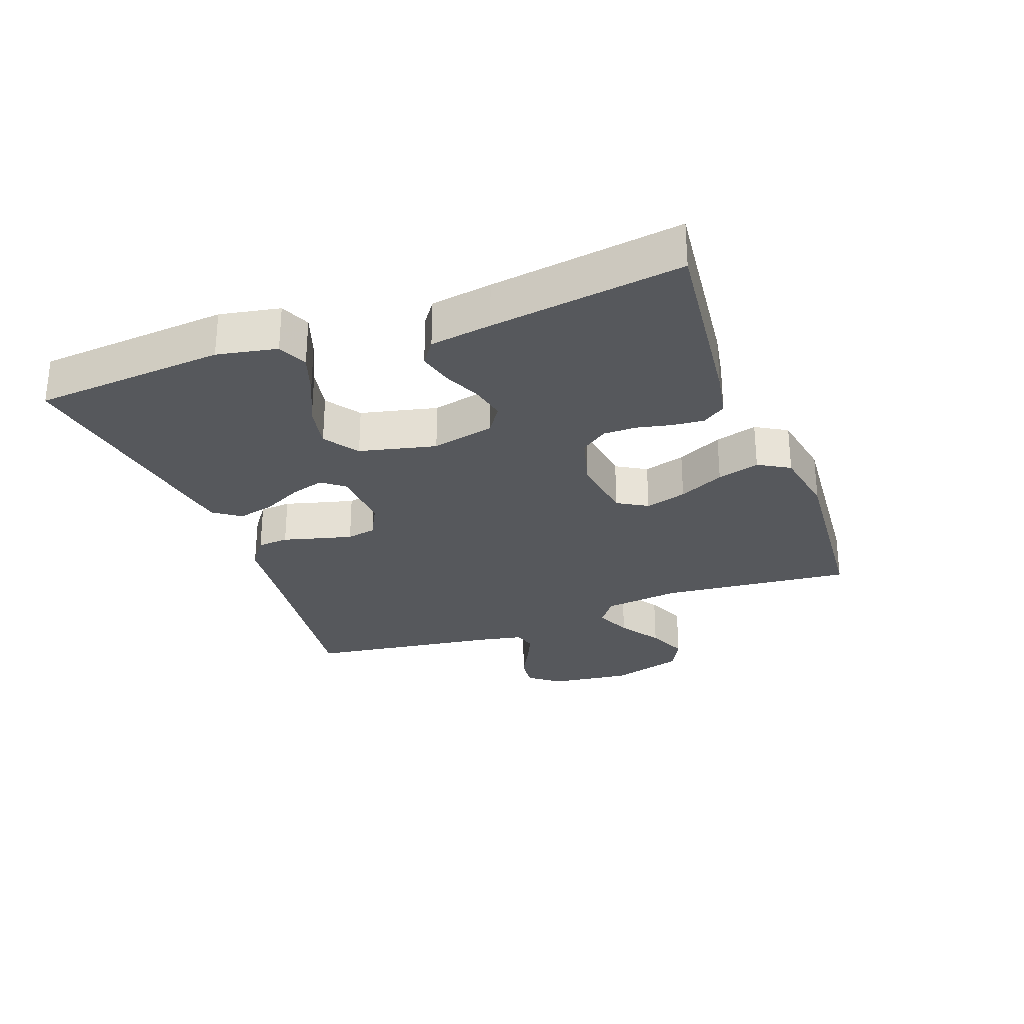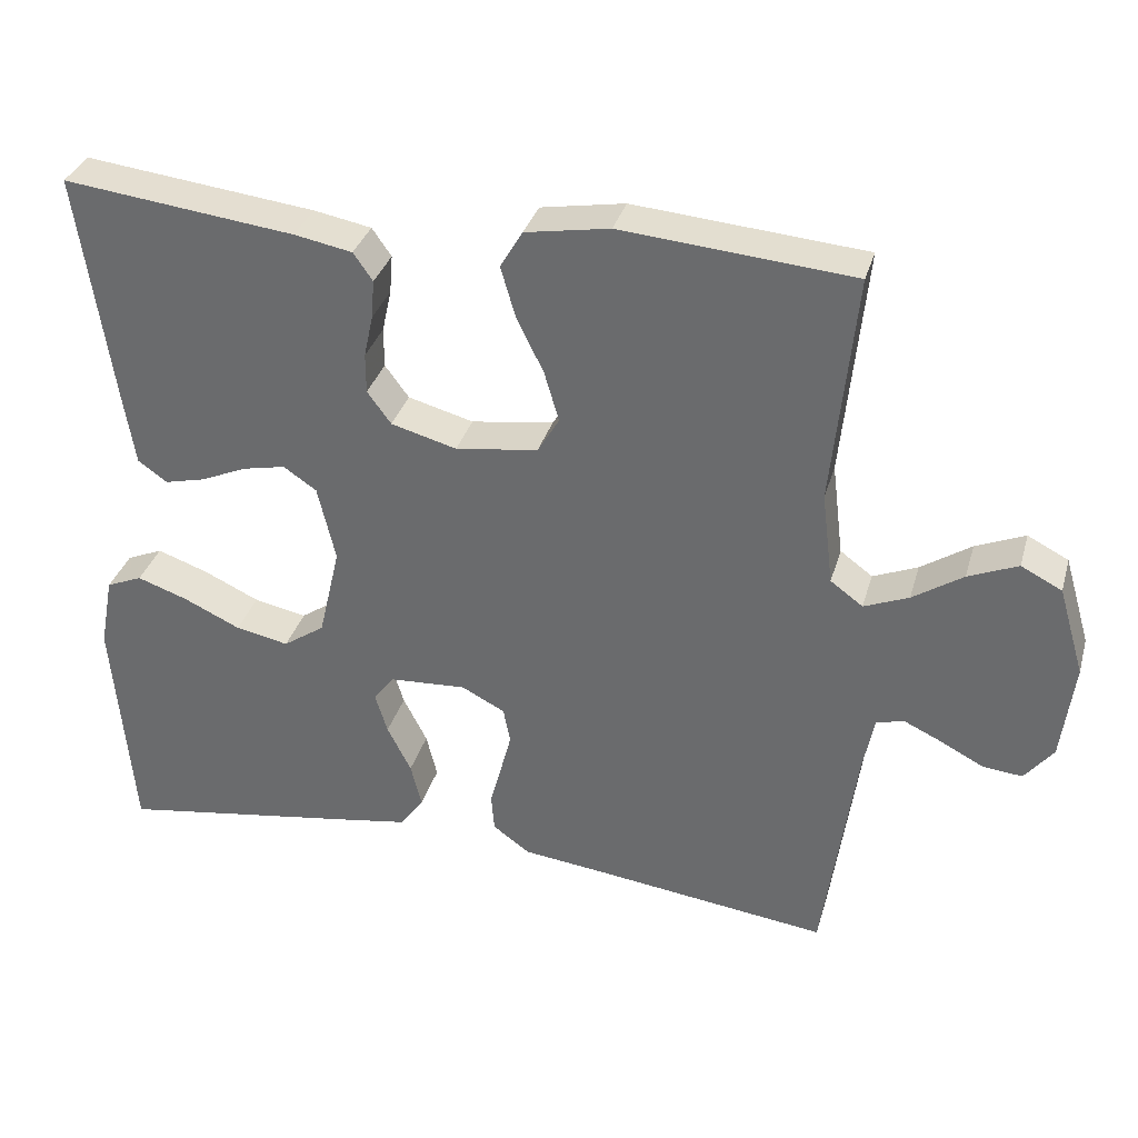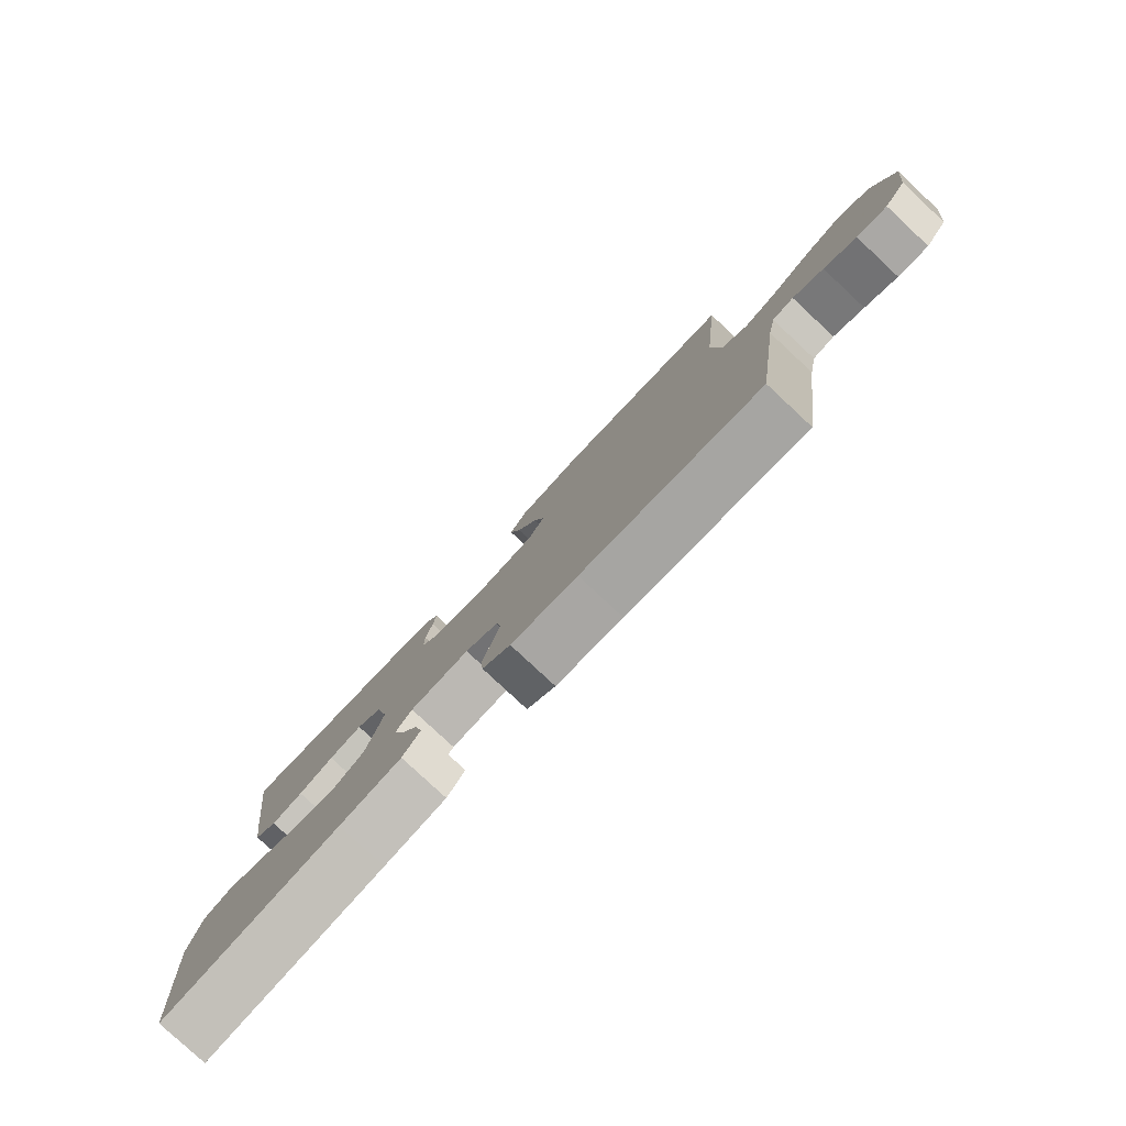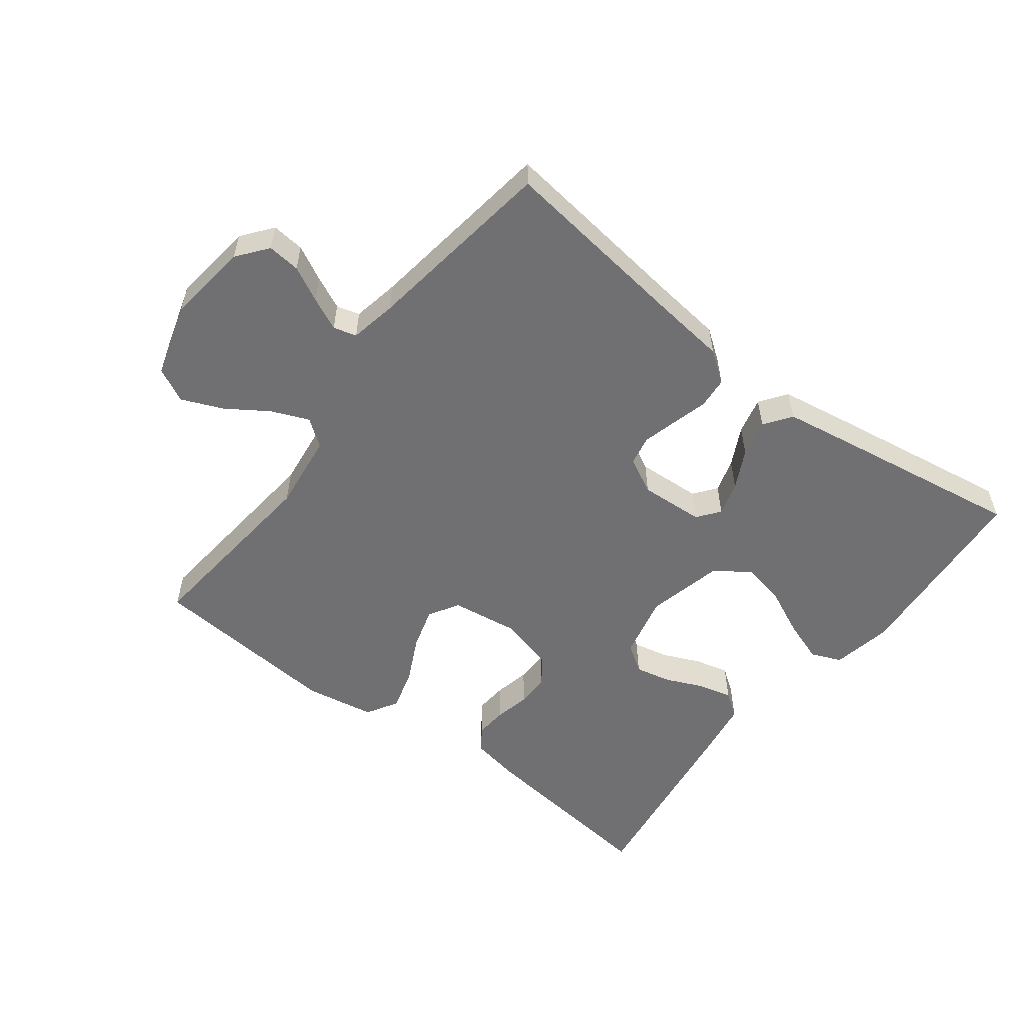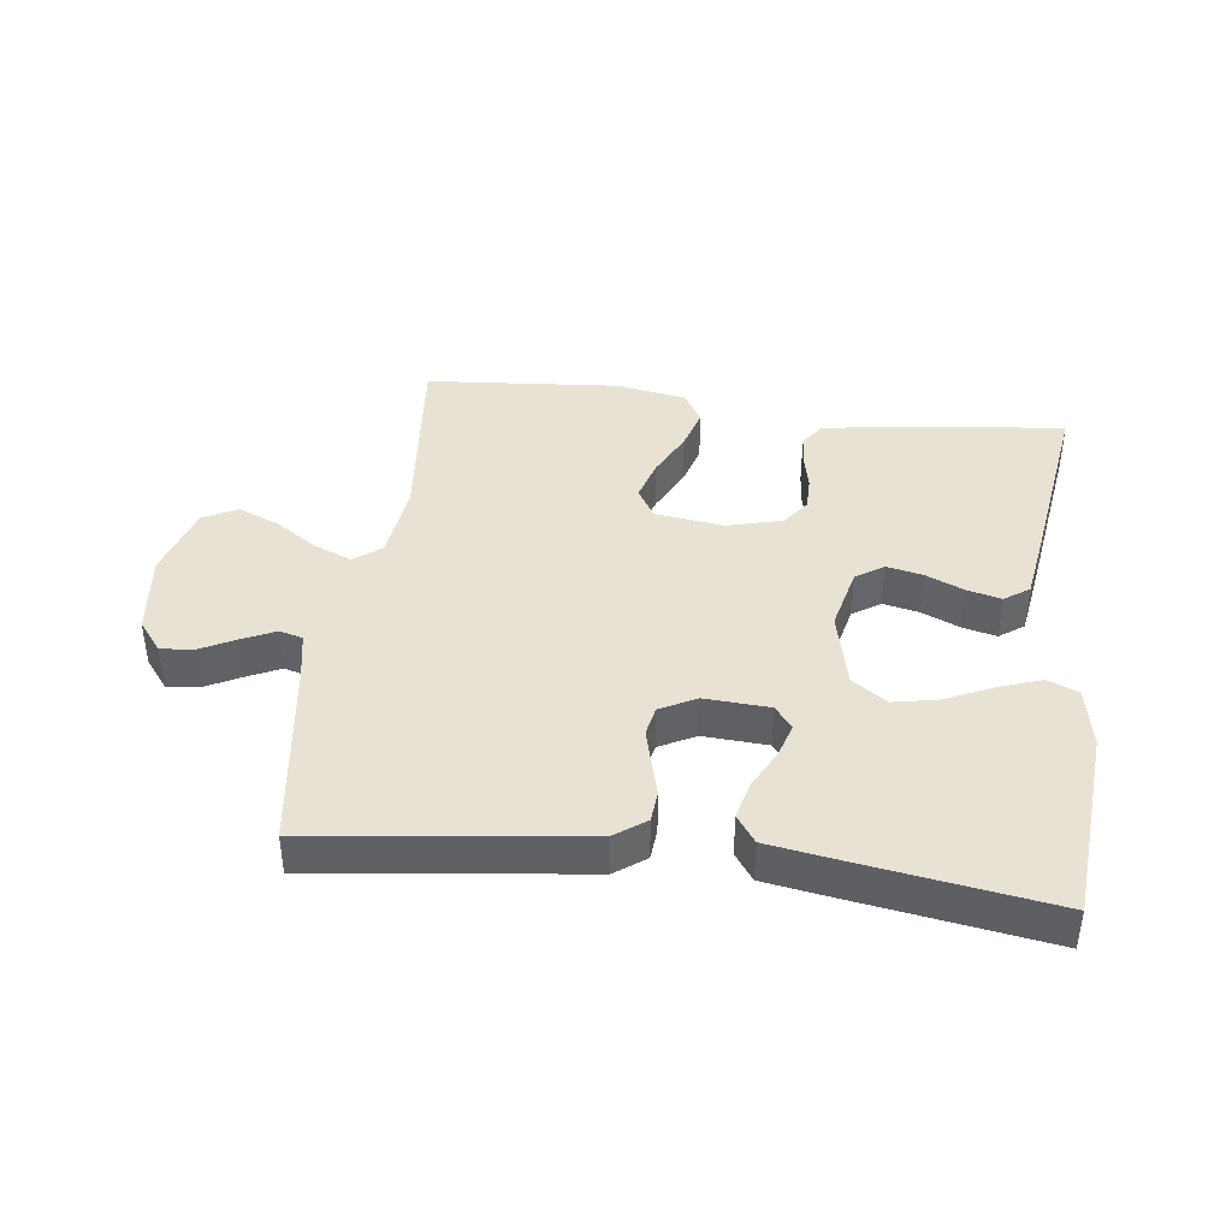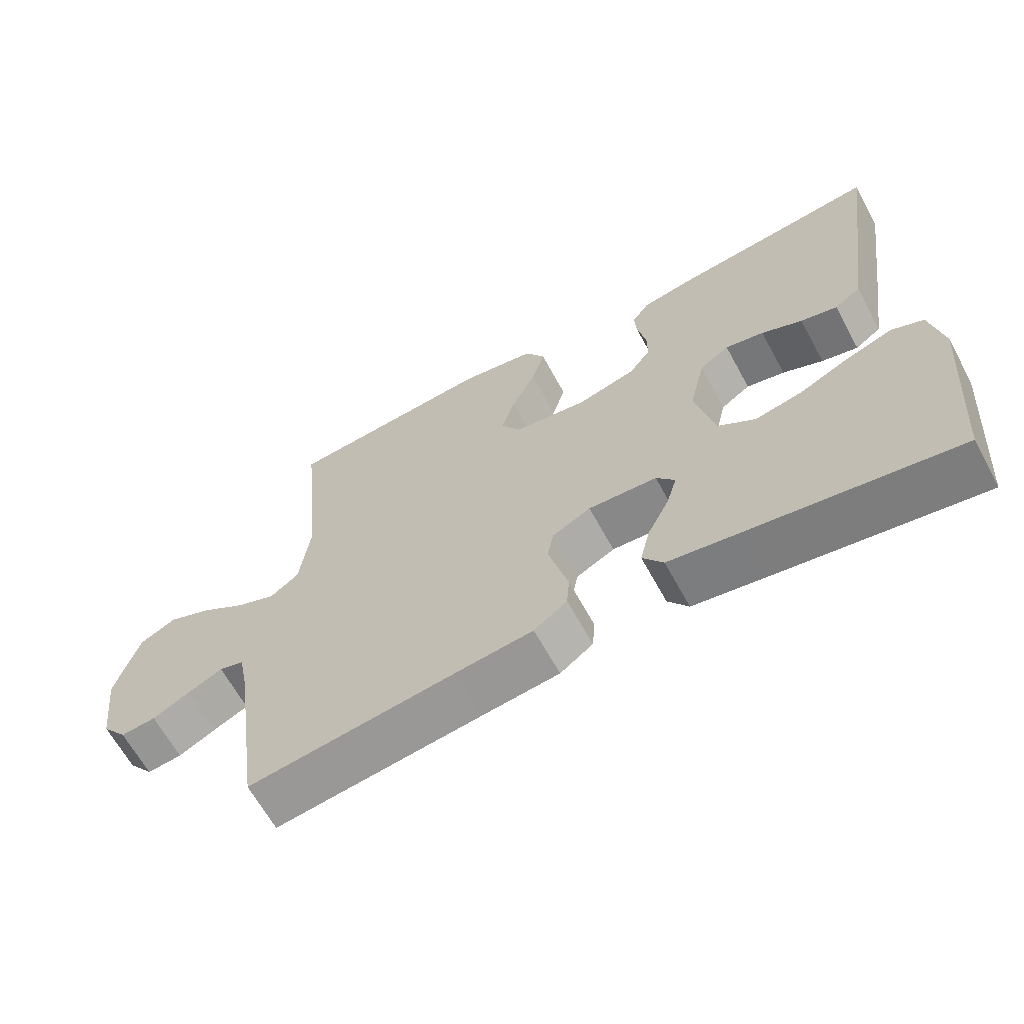
<metadata>
{"format":"obj","ext":"obj","renderer":"f3d","projection":"perspective","resolution":1024,"background":"white","views":[{"elev":-28.1,"azim":-69.7,"up":"+Y"},{"elev":33.8,"azim":15.4,"up":"+Z"},{"elev":-80.0,"azim":47.0,"up":"+Z"},{"elev":-55.0,"azim":142.6,"up":"+Y"},{"elev":40.8,"azim":-172.8,"up":"+Y"},{"elev":-64.7,"azim":-151.4,"up":"+Z"}]}
</metadata>
<code>
v -0.5 0.07 -0.5
v -0.525 0.07 -0.2
v -0.507 0.07 -0.106
v -0.46 0.07 -0.086
v -0.394 0.07 -0.109
v -0.321 0.07 -0.143
v -0.252 0.07 -0.157
v -0.198 0.07 -0.12
v -0.17 0.07 0
v -0.193 0.07 0.099
v -0.236 0.07 0.128
v -0.292 0.07 0.116
v -0.351 0.07 0.09
v -0.404 0.07 0.077
v -0.442 0.07 0.104
v -0.457 0.07 0.2
v -0.5 0.07 0.5
v -0.2 0.07 0.465
v -0.125 0.07 0.451
v -0.1 0.07 0.415
v -0.104 0.07 0.365
v -0.116 0.07 0.31
v -0.116 0.07 0.258
v -0.085 0.07 0.216
v 0 0.07 0.193
v 0.107 0.07 0.208
v 0.135 0.07 0.255
v 0.116 0.07 0.32
v 0.081 0.07 0.391
v 0.062 0.07 0.457
v 0.091 0.07 0.506
v 0.2 0.07 0.525
v 0.5 0.07 0.5
v 0.47 0.07 0.2
v 0.485 0.07 0.079
v 0.527 0.07 0.048
v 0.585 0.07 0.072
v 0.65 0.07 0.115
v 0.714 0.07 0.142
v 0.767 0.07 0.115
v 0.801 0.07 0
v 0.785 0.07 -0.128
v 0.748 0.07 -0.175
v 0.697 0.07 -0.17
v 0.643 0.07 -0.142
v 0.592 0.07 -0.118
v 0.556 0.07 -0.128
v 0.542 0.07 -0.2
v 0.5 0.07 -0.5
v 0.2 0.07 -0.462
v 0.088 0.07 -0.449
v 0.04 0.07 -0.414
v 0.036 0.07 -0.365
v 0.051 0.07 -0.31
v 0.065 0.07 -0.256
v 0.056 0.07 -0.21
v 0 0.07 -0.181
v -0.1 0.07 -0.187
v -0.127 0.07 -0.222
v -0.111 0.07 -0.275
v -0.08 0.07 -0.336
v -0.066 0.07 -0.394
v -0.096 0.07 -0.436
v -0.2 0.07 -0.453
v -0.5 0 -0.5
v -0.525 0 -0.2
v -0.507 0 -0.106
v -0.46 0 -0.086
v -0.394 0 -0.109
v -0.321 0 -0.143
v -0.252 0 -0.157
v -0.198 0 -0.12
v -0.17 0 0
v -0.193 0 0.099
v -0.236 0 0.128
v -0.292 0 0.116
v -0.351 0 0.09
v -0.404 0 0.077
v -0.442 0 0.104
v -0.457 0 0.2
v -0.5 0 0.5
v -0.2 0 0.465
v -0.125 0 0.451
v -0.1 0 0.415
v -0.104 0 0.365
v -0.116 0 0.31
v -0.116 0 0.258
v -0.085 0 0.216
v 0 0 0.193
v 0.107 0 0.208
v 0.135 0 0.255
v 0.116 0 0.32
v 0.081 0 0.391
v 0.062 0 0.457
v 0.091 0 0.506
v 0.2 0 0.525
v 0.5 0 0.5
v 0.47 0 0.2
v 0.485 0 0.079
v 0.527 0 0.048
v 0.585 0 0.072
v 0.65 0 0.115
v 0.714 0 0.142
v 0.767 0 0.115
v 0.801 0 0
v 0.785 0 -0.128
v 0.748 0 -0.175
v 0.697 0 -0.17
v 0.643 0 -0.142
v 0.592 0 -0.118
v 0.556 0 -0.128
v 0.542 0 -0.2
v 0.5 0 -0.5
v 0.2 0 -0.462
v 0.088 0 -0.449
v 0.04 0 -0.414
v 0.036 0 -0.365
v 0.051 0 -0.31
v 0.065 0 -0.256
v 0.056 0 -0.21
v 0 0 -0.181
v -0.1 0 -0.187
v -0.127 0 -0.222
v -0.111 0 -0.275
v -0.08 0 -0.336
v -0.066 0 -0.394
v -0.096 0 -0.436
v -0.2 0 -0.453
f 60 61 62 63
f 59 60 63 64
f 51 52 53 54
f 50 51 54 55
f 48 49 50 55
f 47 48 55 56
f 42 43 44 45
f 42 45 46
f 41 42 46
f 37 38 39 40
f 36 37 40 41
f 31 32 33 34
f 31 34 35
f 28 29 30 31
f 27 28 31 35
f 26 27 35 36
f 19 20 21 22
f 19 22 23
f 18 19 23
f 17 18 23
f 16 17 23 24
f 12 13 14 15
f 11 12 15 16
f 3 4 5 6
f 3 6 7
f 2 3 7
f 59 64 1 2
f 58 59 2 7
f 57 58 7 8
f 46 47 56 57
f 36 41 46 57
f 25 26 36 57
f 25 57 8 9
f 11 16 24 25
f 10 11 25
f 9 10 25
f 127 126 125 124
f 128 127 124 123
f 118 117 116 115
f 119 118 115 114
f 119 114 113 112
f 120 119 112 111
f 109 108 107 106
f 110 109 106
f 110 106 105
f 104 103 102 101
f 105 104 101 100
f 98 97 96 95
f 99 98 95
f 95 94 93 92
f 99 95 92 91
f 100 99 91 90
f 86 85 84 83
f 87 86 83
f 87 83 82
f 87 82 81
f 88 87 81 80
f 79 78 77 76
f 80 79 76 75
f 70 69 68 67
f 71 70 67
f 71 67 66
f 66 65 128 123
f 71 66 123 122
f 72 71 122 121
f 121 120 111 110
f 121 110 105 100
f 121 100 90 89
f 73 72 121 89
f 89 88 80 75
f 89 75 74
f 89 74 73
f 1 65 66 2
f 2 66 67 3
f 3 67 68 4
f 4 68 69 5
f 5 69 70 6
f 6 70 71 7
f 7 71 72 8
f 8 72 73 9
f 9 73 74 10
f 10 74 75 11
f 11 75 76 12
f 12 76 77 13
f 13 77 78 14
f 14 78 79 15
f 15 79 80 16
f 16 80 81 17
f 17 81 82 18
f 18 82 83 19
f 19 83 84 20
f 20 84 85 21
f 21 85 86 22
f 22 86 87 23
f 23 87 88 24
f 24 88 89 25
f 25 89 90 26
f 26 90 91 27
f 27 91 92 28
f 28 92 93 29
f 29 93 94 30
f 30 94 95 31
f 31 95 96 32
f 32 96 97 33
f 33 97 98 34
f 34 98 99 35
f 35 99 100 36
f 36 100 101 37
f 37 101 102 38
f 38 102 103 39
f 39 103 104 40
f 40 104 105 41
f 41 105 106 42
f 42 106 107 43
f 43 107 108 44
f 44 108 109 45
f 45 109 110 46
f 46 110 111 47
f 47 111 112 48
f 48 112 113 49
f 49 113 114 50
f 50 114 115 51
f 51 115 116 52
f 52 116 117 53
f 53 117 118 54
f 54 118 119 55
f 55 119 120 56
f 56 120 121 57
f 57 121 122 58
f 58 122 123 59
f 59 123 124 60
f 60 124 125 61
f 61 125 126 62
f 62 126 127 63
f 63 127 128 64
f 64 128 65 1

</code>
